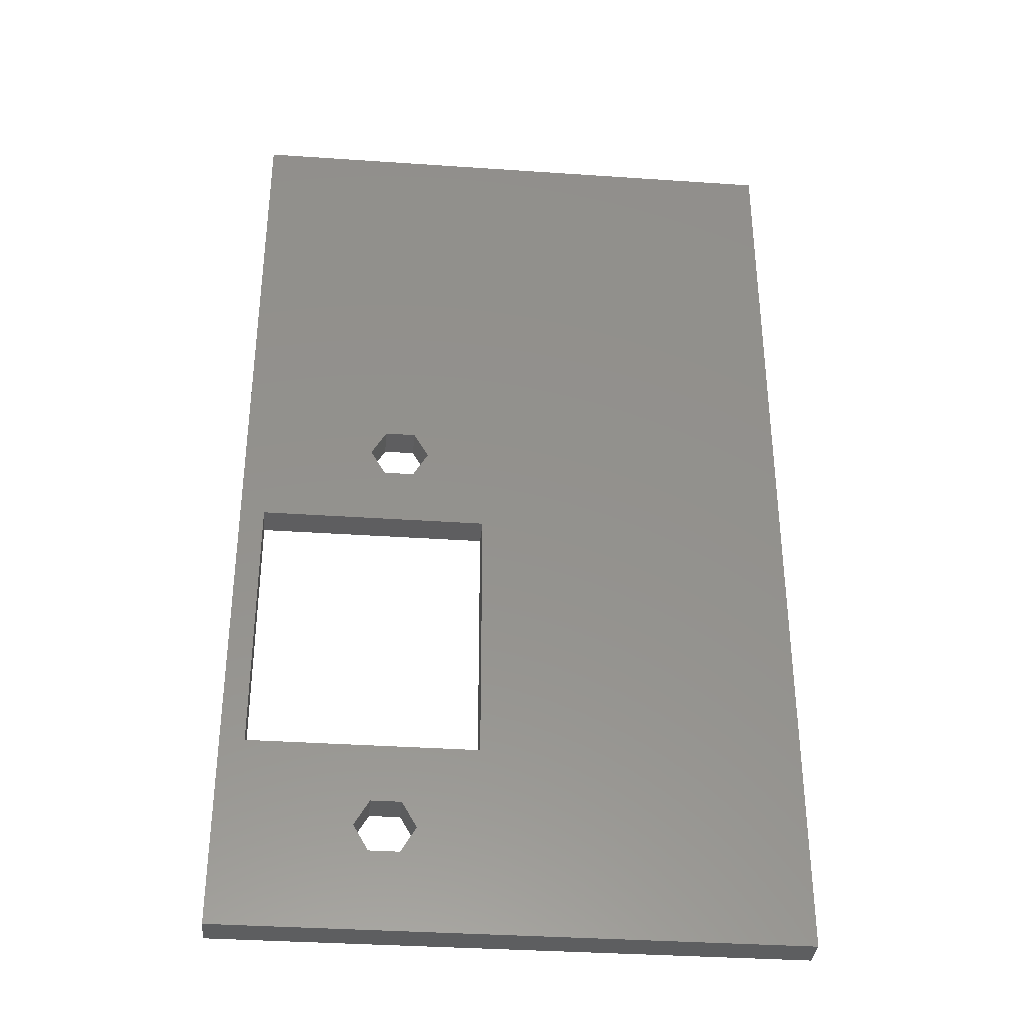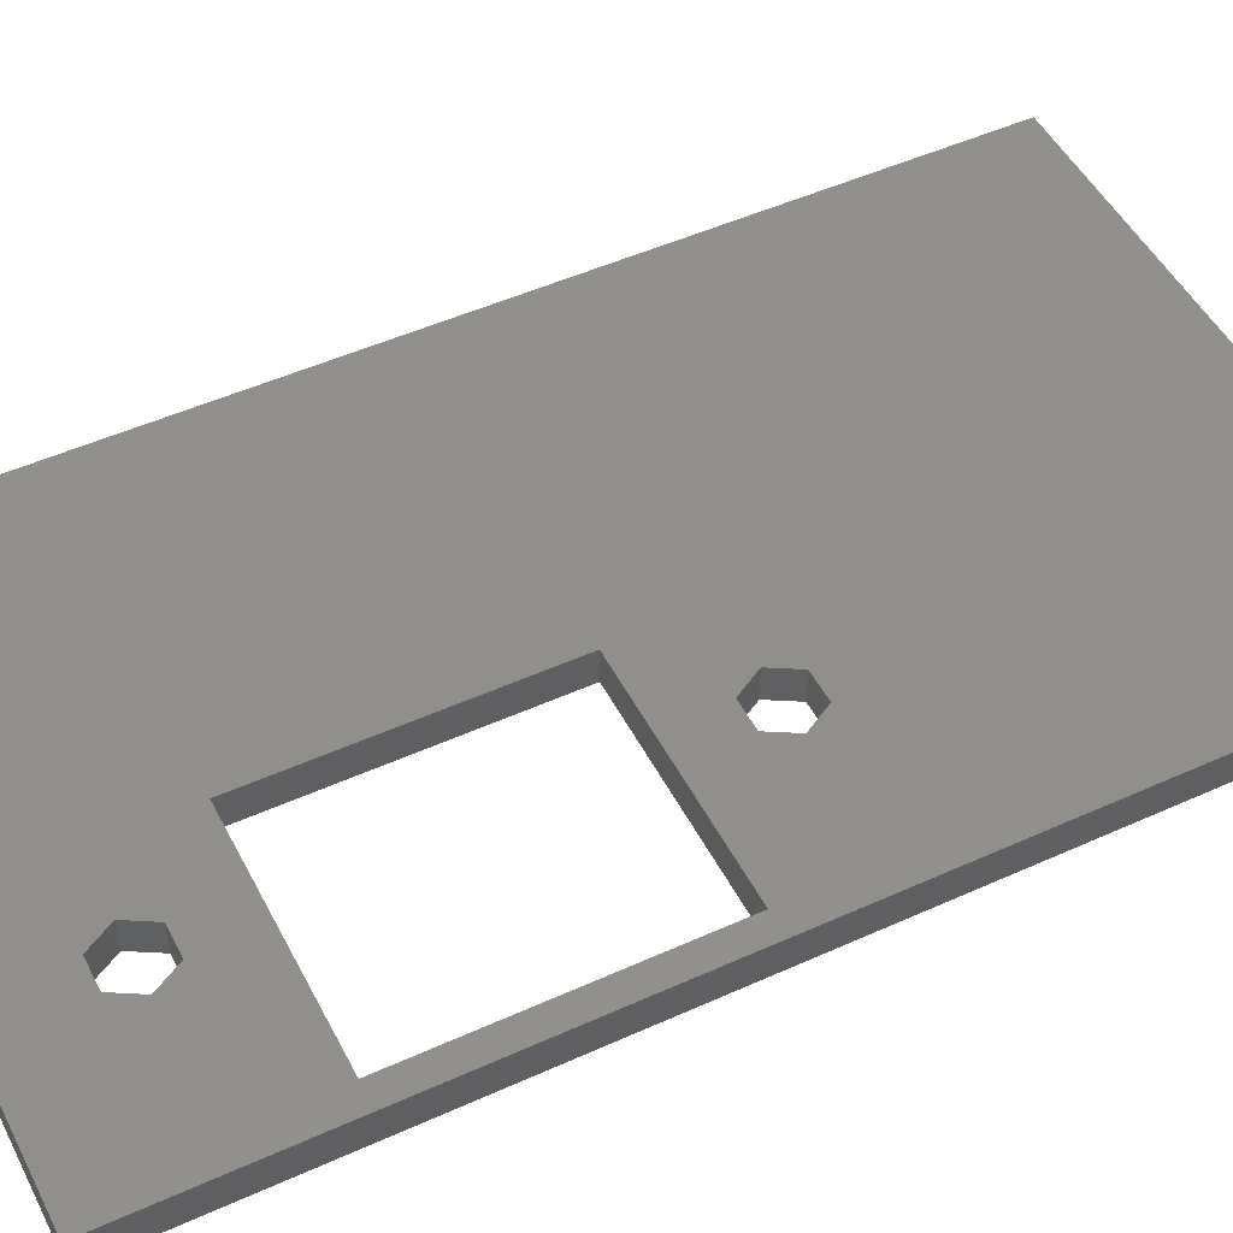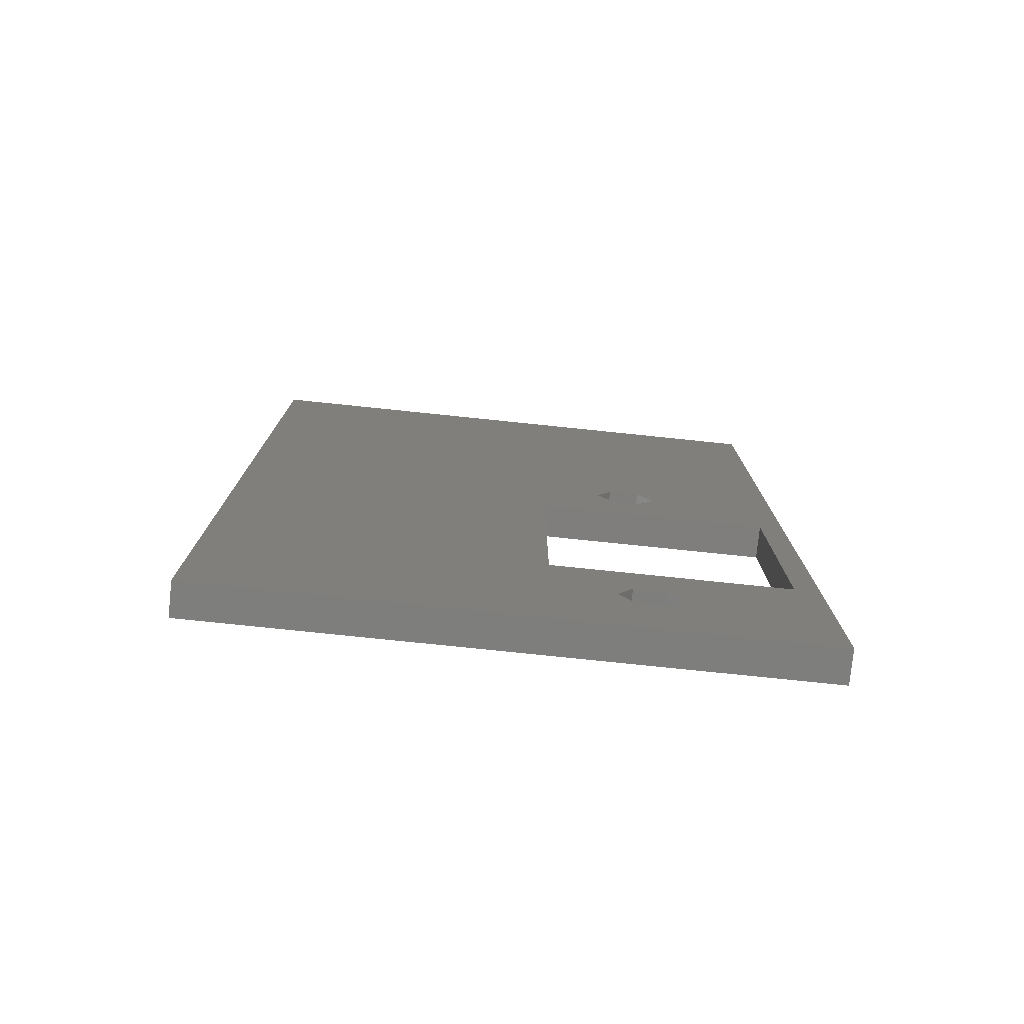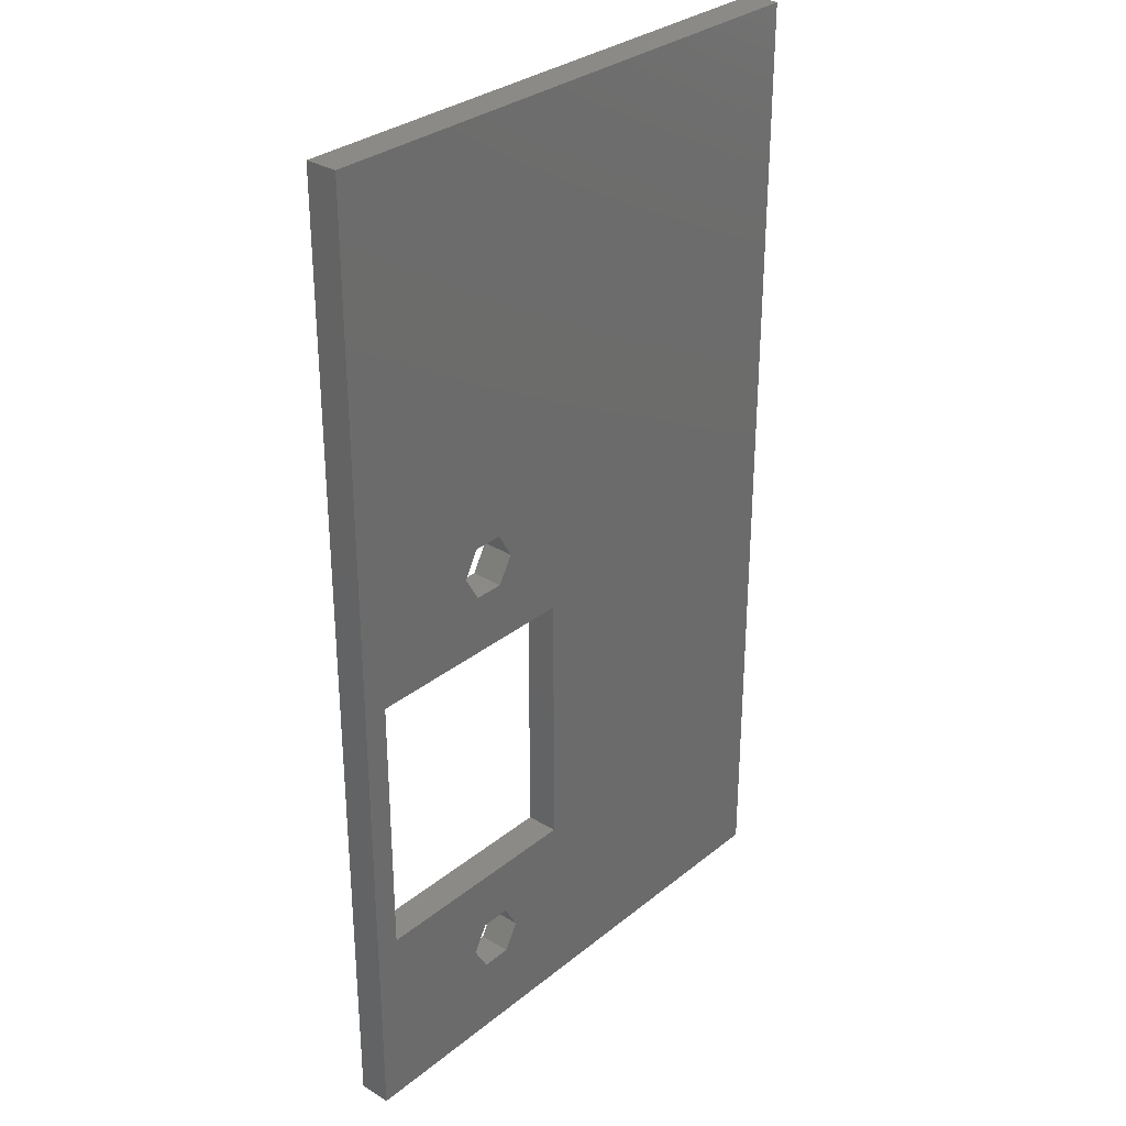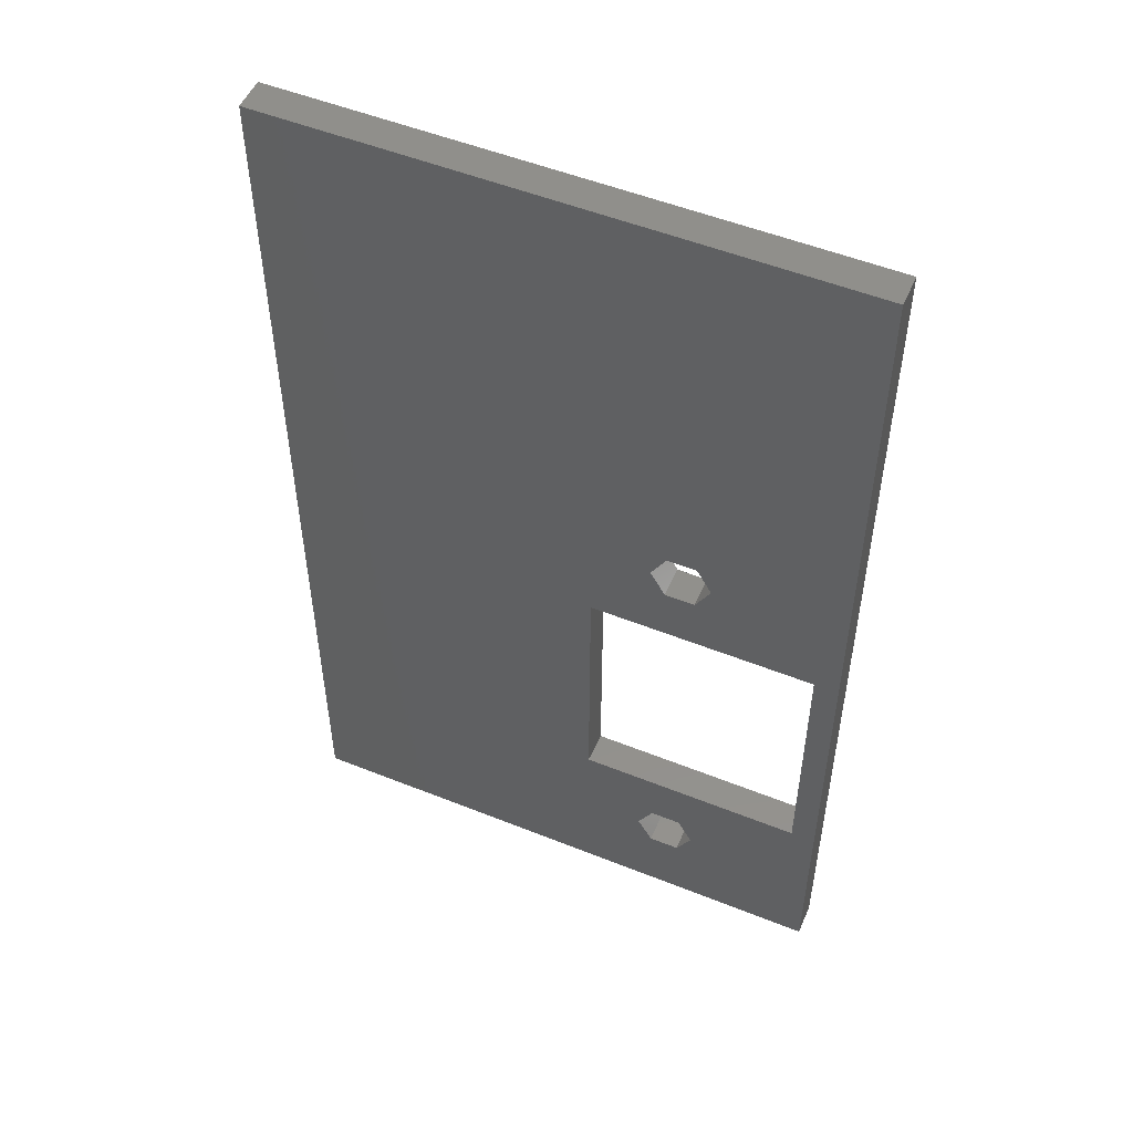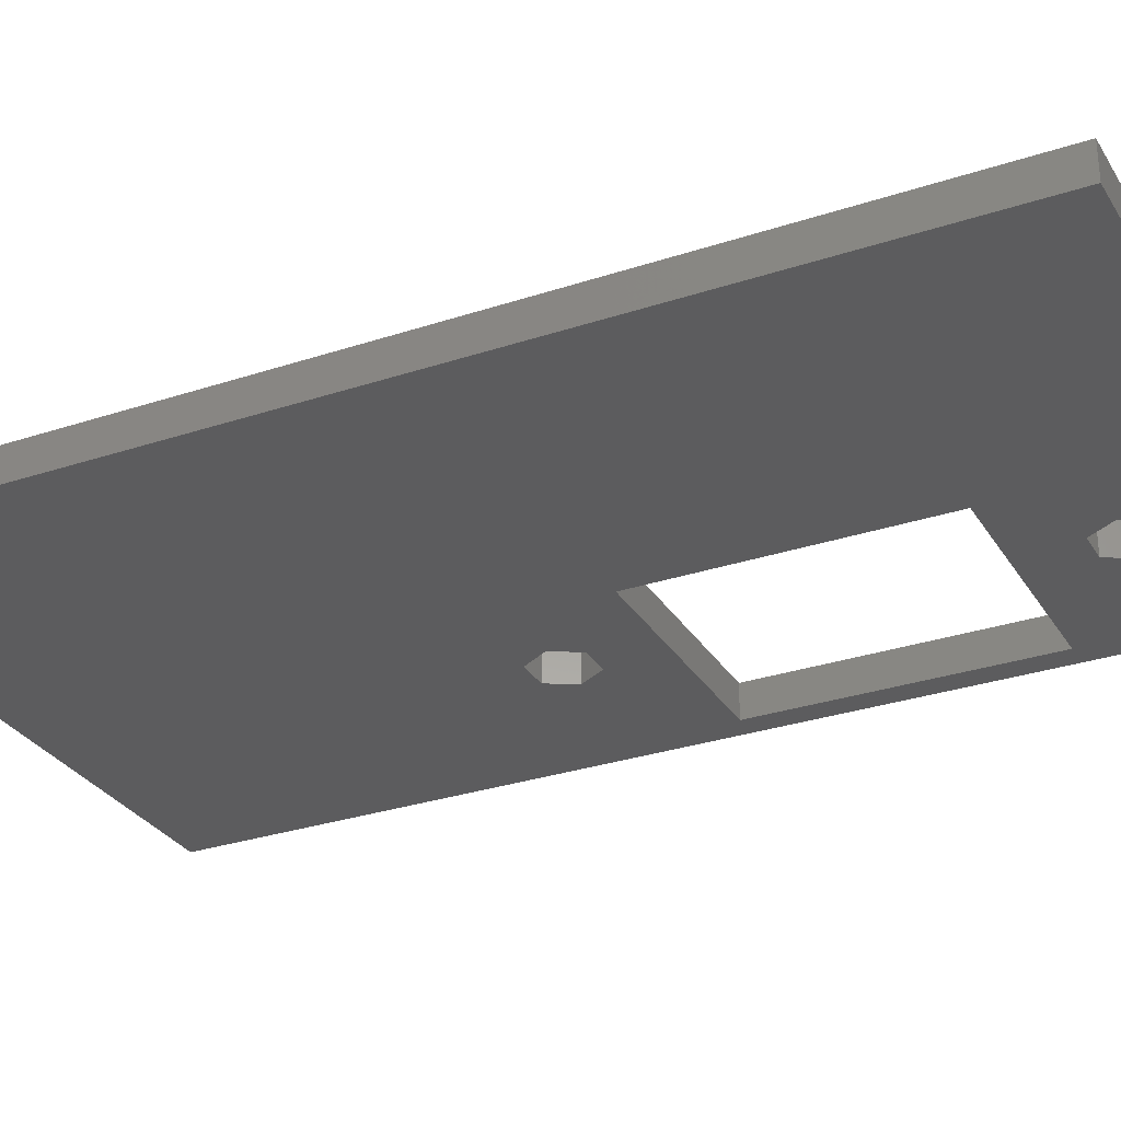
<metadata>
{"format":"stl","ext":"stl","renderer":"f3d","projection":"perspective","resolution":1024,"background":"white","views":[{"elev":-35.2,"azim":174.8,"up":"+Y"},{"elev":49.4,"azim":63.4,"up":"+Z"},{"elev":-78.1,"azim":-5.9,"up":"+Y"},{"elev":31.0,"azim":131.2,"up":"+Y"},{"elev":52.2,"azim":23.4,"up":"+Y"},{"elev":-29.8,"azim":-64.0,"up":"+Z"}]}
</metadata>
<code>
# stl→obj: 40 verts, 88 faces
v 17.5 0 2
v 17.5 60 0
v 17.5 60 2
v 17.5 0 0
v 16 11.75 2
v 8.425 8.102 2
v 9.35 6.5 2
v 2 11.75 2
v 6.575 8.102 2
v 5.65 6.5 2
v 16 28.25 2
v 8.425 35.1 2
v 9.35 33.5 2
v 6.575 35.1 2
v -17.5 60 2
v 5.65 33.5 2
v -17.5 0 2
v 2 28.25 2
v 8.425 4.898 2
v 6.575 4.898 2
v 8.425 31.9 2
v 6.575 31.9 2
v 16 28.25 0
v 8.425 31.9 0
v 9.35 33.5 0
v 2 28.25 0
v 6.575 31.9 0
v 5.65 33.5 0
v 16 11.75 0
v 9.35 6.5 0
v 8.425 4.898 0
v 6.575 4.898 0
v -17.5 0 0
v 5.65 6.5 0
v 2 11.75 0
v 8.425 35.1 0
v 6.575 35.1 0
v -17.5 60 0
v 8.425 8.102 0
v 6.575 8.102 0
f 1 2 3
f 2 1 4
f 5 6 7
f 8 6 5
f 9 8 10
f 6 8 9
f 3 11 1
f 12 11 3
f 11 12 13
f 3 14 12
f 15 14 3
f 14 15 16
f 17 18 15
f 16 15 18
f 5 1 11
f 7 1 5
f 19 1 7
f 20 1 19
f 17 10 8
f 20 17 1
f 10 17 20
f 18 17 8
f 21 11 13
f 18 21 22
f 21 18 11
f 18 22 16
f 23 24 25
f 26 24 23
f 27 26 28
f 24 26 27
f 23 4 29
f 4 30 29
f 4 31 30
f 4 32 31
f 33 34 32
f 35 33 26
f 34 33 35
f 33 32 4
f 4 23 2
f 36 23 25
f 23 36 2
f 37 2 36
f 38 37 28
f 38 28 26
f 38 26 33
f 37 38 2
f 39 29 30
f 35 39 40
f 39 35 29
f 35 40 34
f 33 15 38
f 15 33 17
f 2 15 3
f 15 2 38
f 33 1 17
f 1 33 4
f 40 6 9
f 6 40 39
f 30 6 39
f 6 30 7
f 10 40 9
f 40 10 34
f 20 34 10
f 34 20 32
f 31 7 30
f 7 31 19
f 31 20 19
f 20 31 32
f 37 12 14
f 12 37 36
f 25 12 36
f 12 25 13
f 16 37 14
f 37 16 28
f 22 28 16
f 28 22 27
f 24 13 25
f 13 24 21
f 24 22 21
f 22 24 27
f 29 11 23
f 11 29 5
f 8 26 18
f 26 8 35
f 26 11 18
f 11 26 23
f 29 8 5
f 8 29 35

</code>
